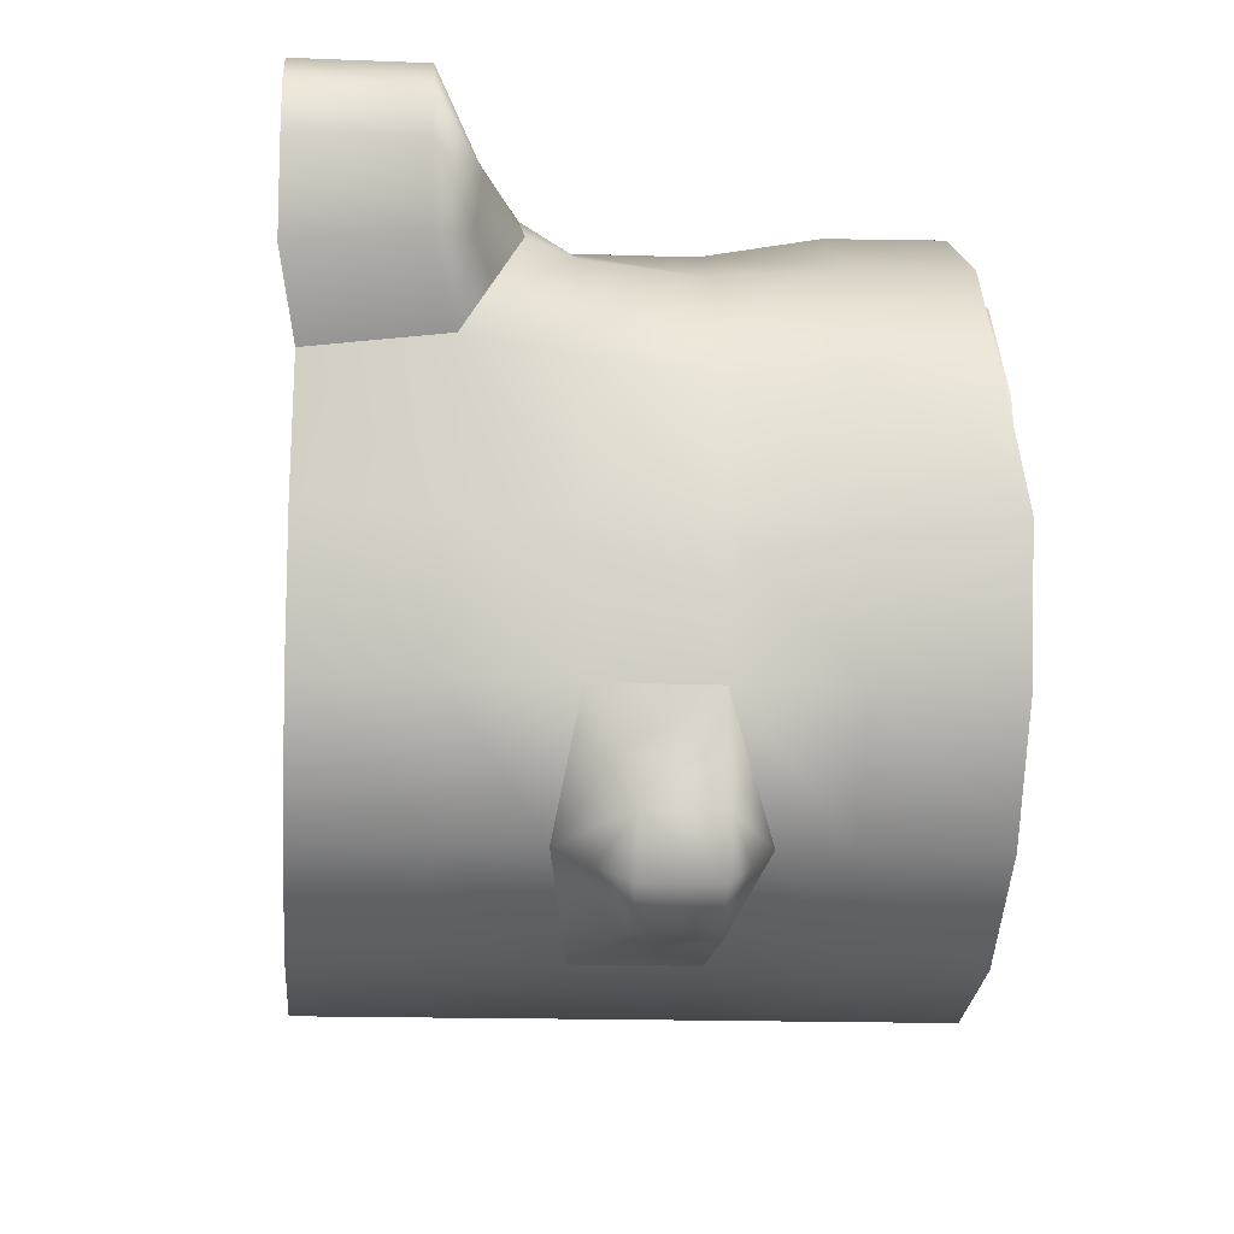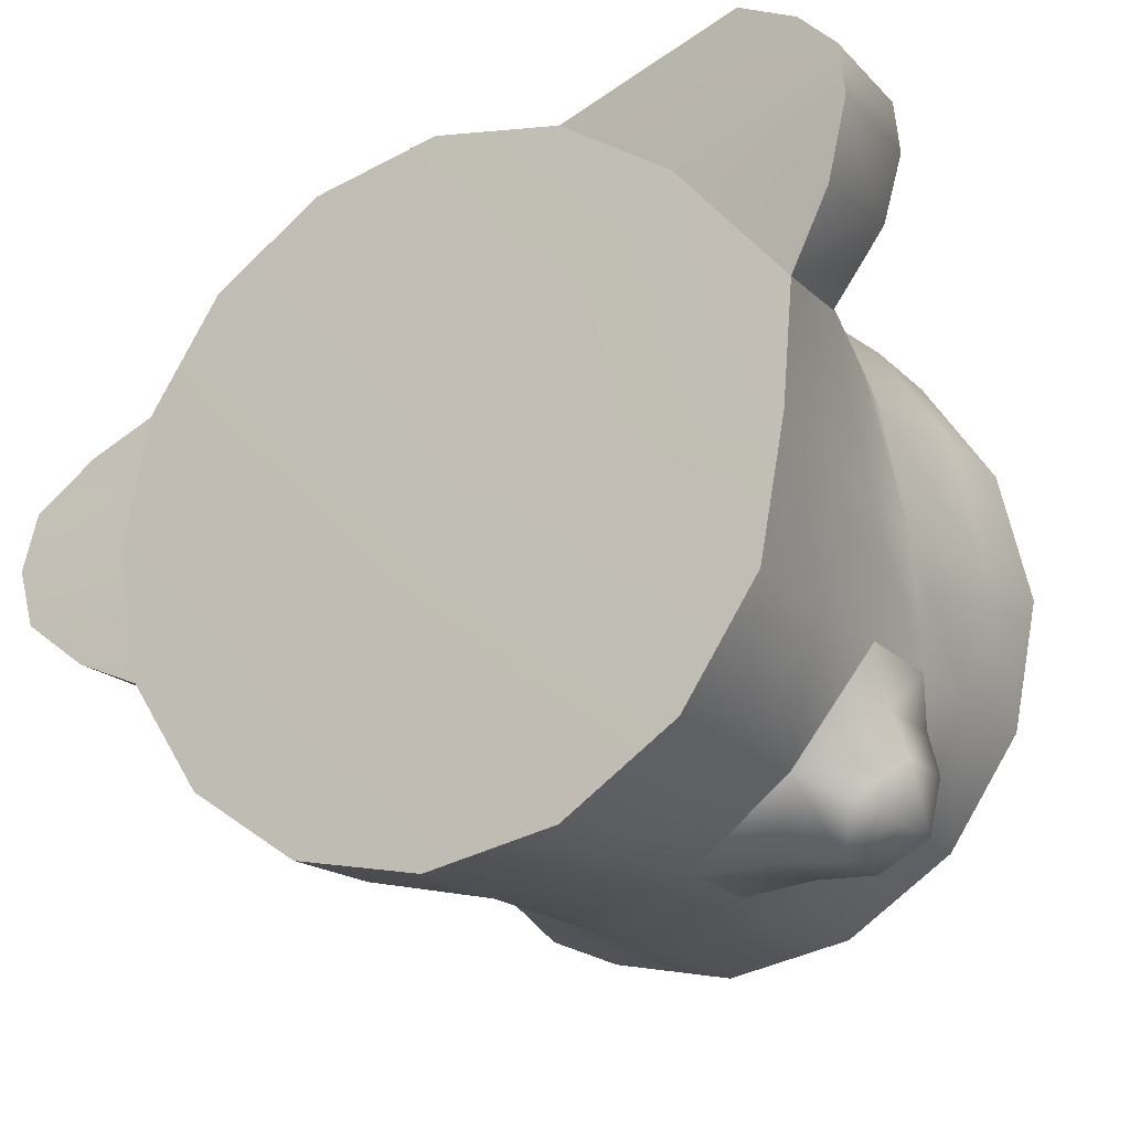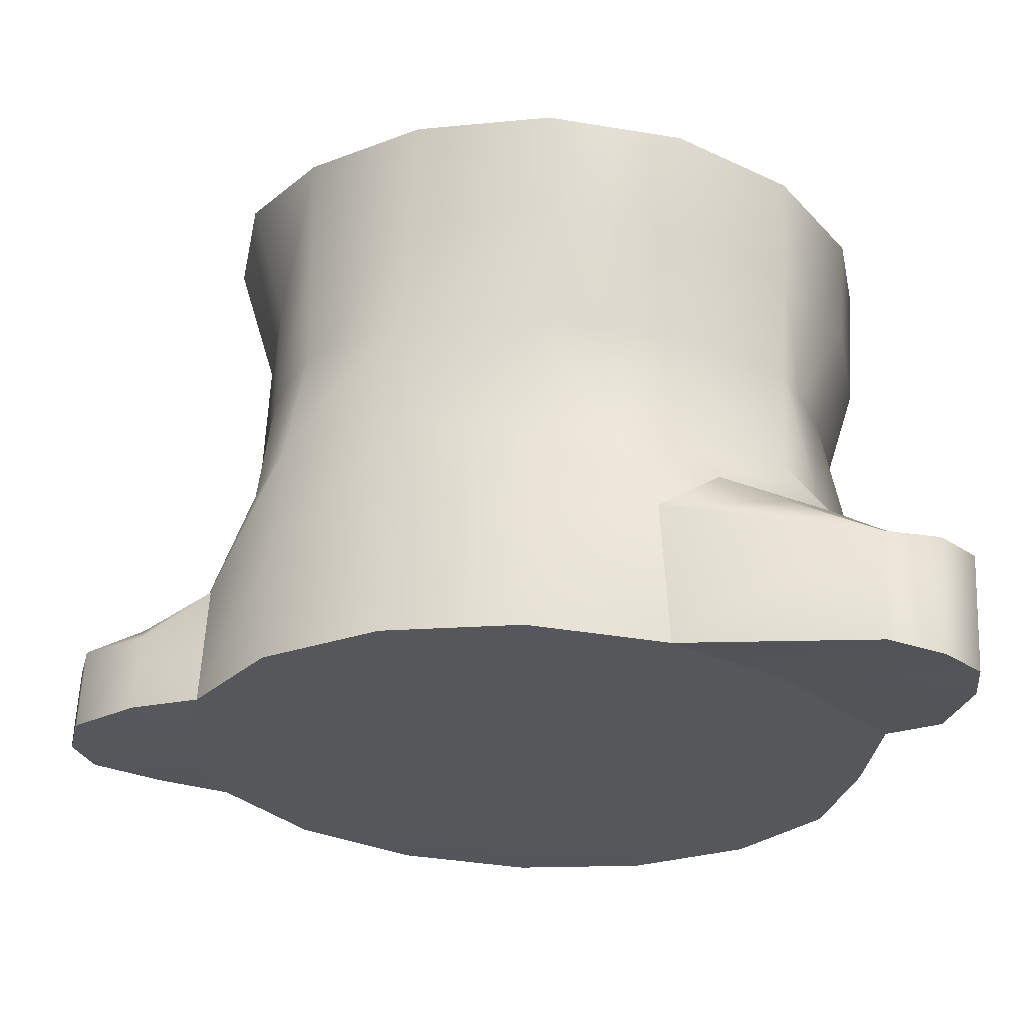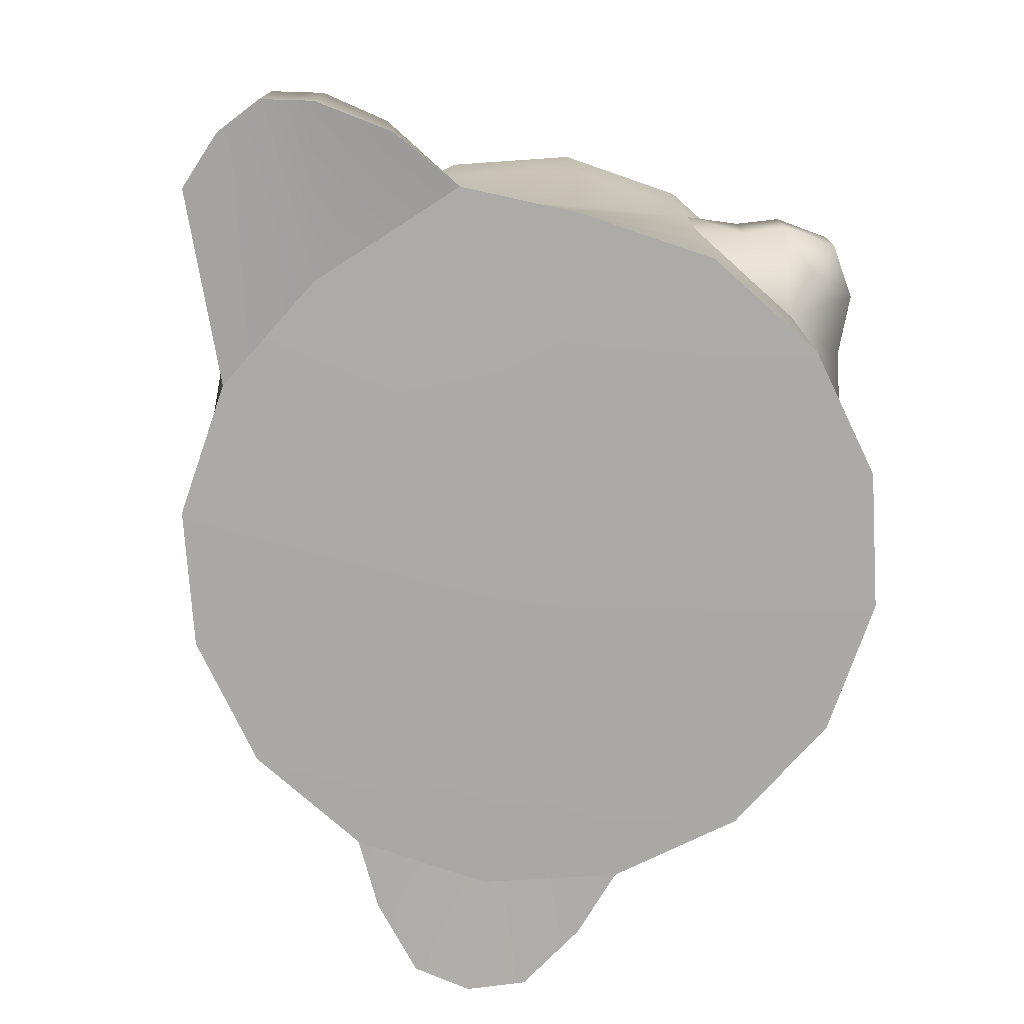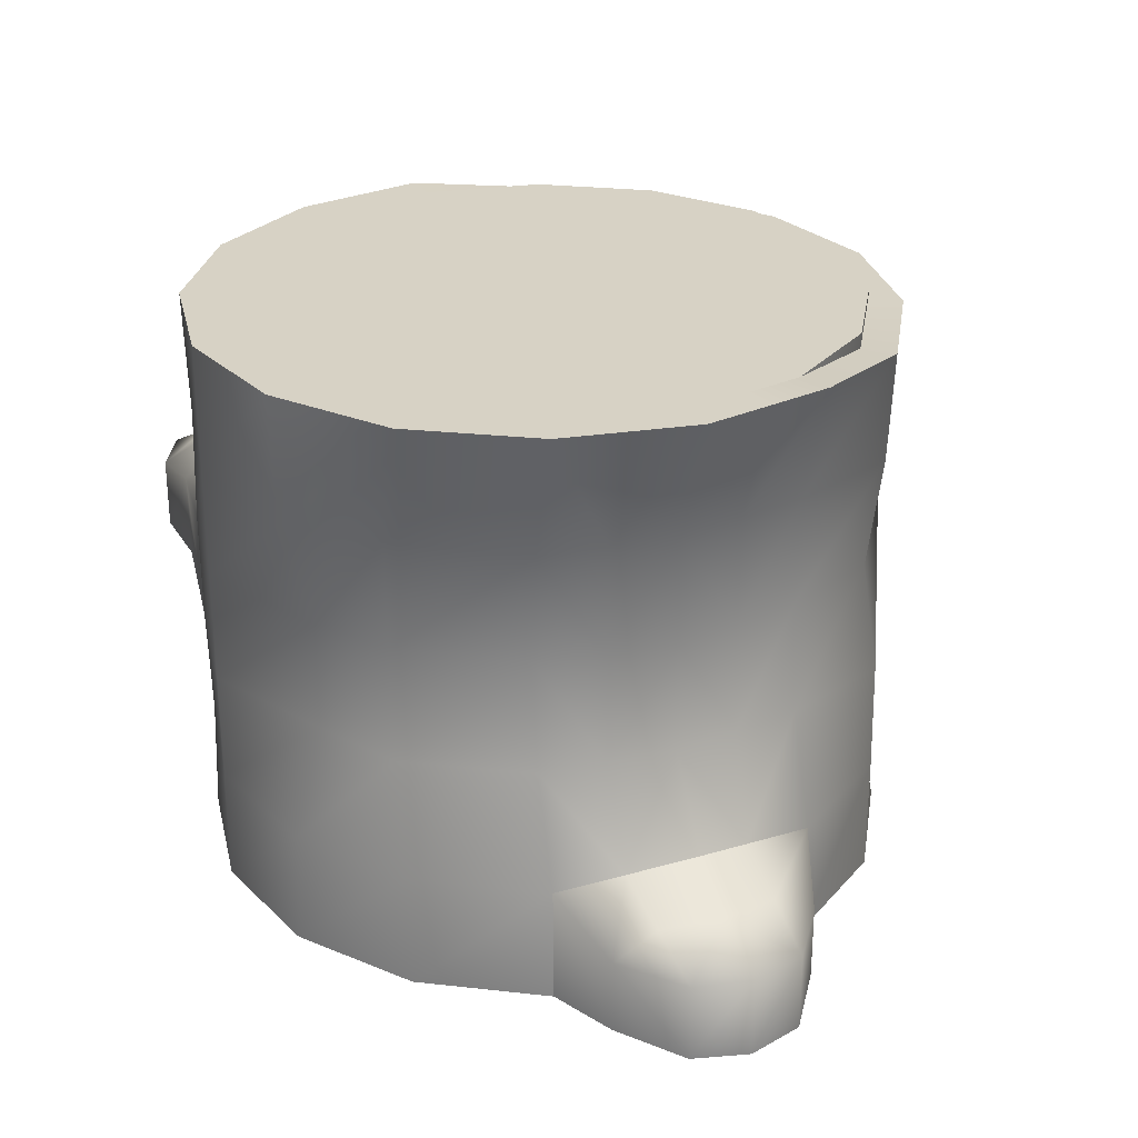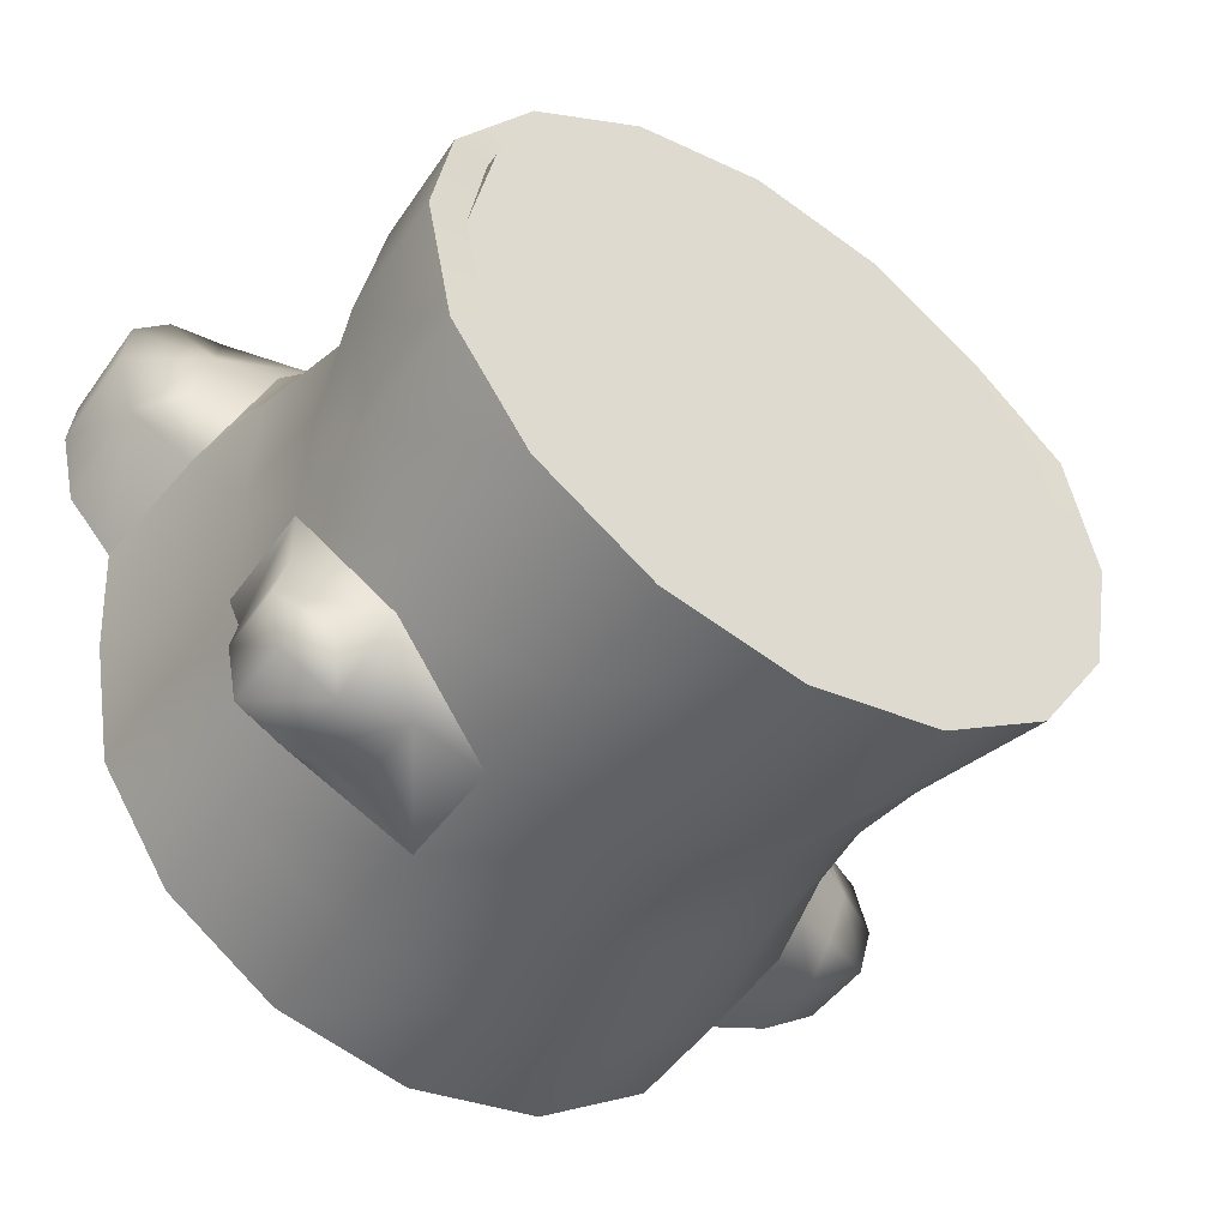
<metadata>
{"format":"obj","ext":"obj","renderer":"f3d","projection":"perspective","resolution":1024,"background":"white","views":[{"elev":-15.5,"azim":85.3,"up":"+Z"},{"elev":-19.3,"azim":30.3,"up":"+Z"},{"elev":63.2,"azim":2.7,"up":"+Z"},{"elev":-75.7,"azim":82.1,"up":"+Y"},{"elev":27.4,"azim":-114.1,"up":"+Y"},{"elev":-48.0,"azim":146.1,"up":"+Z"}]}
</metadata>
<code>
o penyok
v -23.78 74.05 -21.02
v -15.23 72.14 -8.192
v -15.27 74.05 -8.193
v -2.446 72.14 0.2228
v -2.446 74.05 0.3616
v 12.69 72.14 3.436
v 12.69 74.05 3.403
v 20.25 72.14 1.908
v 20.25 74.05 1.891
v 27.82 72.14 0.3793
v 40.65 72.14 -8.193
v 40.65 74.05 -8.193
v 27.82 74.05 0.3793
v 44.95 72.14 -14.63
v 44.83 74.05 -14.46
v 49.22 72.14 -21.02
v 52.23 74.05 -36.15
v 49.22 74.05 -21.02
v 43.78 1.603 -67.24
v 53.31 1.603 -52.98
v 12.69 1.129 -36.15
v 29.51 1.603 -76.77
v 12.69 1.603 -80.12
v -4.138 1.603 -76.77
v -18.39 1.603 -67.24
v -27.93 1.603 -52.98
v -31.28 1.603 -36.15
v -29.67 1.603 -44.23
v -27.93 1.603 -19.33
v -29.72 1.603 -28.3
v -18.4 1.603 -5.067
v -4.074 1.603 4.322
v 12.69 1.603 7.811
v 29.51 1.603 4.464
v 43.78 1.603 -5.067
v 57.68 1.804 -21.2
v 56.49 1.603 -36.15
v 21.82 74.05 -39.94
v 19.68 74.05 -43.15
v 12.69 74.05 -36.15
v 16.47 74.05 -45.29
v 12.69 74.05 -46.04
v 8.903 74.05 -45.29
v 5.693 74.05 -43.15
v 3.561 74.05 -39.94
v 3.187 74.05 -38.05
v 2.812 74.05 -36.15
v 3.191 74.05 -34.26
v 3.57 74.05 -32.37
v 5.697 74.05 -29.16
v 8.903 74.05 -27.03
v 12.69 74.05 -26.27
v 14.58 74.05 -26.64
v 16.47 74.05 -27.02
v 19.68 74.05 -29.16
v 20.75 74.05 -30.77
v 21.82 74.05 -32.37
v 22.57 74.05 -36.15
v 40.65 74.05 -64.12
v 49.22 74.05 -51.29
v 53.31 74.05 -52.98
v 43.78 74.05 -67.24
v 27.82 74.05 -72.69
v 29.51 74.05 -76.77
v 12.69 74.05 -75.7
v 12.69 74.05 -80.12
v -2.446 74.05 -72.69
v -4.138 74.05 -76.77
v -15.29 74.05 -64.12
v -18.39 74.05 -67.24
v -23.82 74.05 -51.29
v -27.75 74.05 -52.98
v -29.39 74.05 -44.57
v -25.31 74.05 -43.72
v -29.37 74.05 -27.74
v -25.29 74.05 -28.59
v -26.81 74.05 -36.15
v -31.03 74.05 -36.15
v -27.7 74.05 -19.33
v -18.33 72.14 -5.066
v -4.138 72.14 4.229
v 12.69 72.14 7.792
v 21.1 72.14 6.128
v 29.51 72.14 4.464
v 43.77 72.14 -5.066
v 48.54 72.14 -12.2
v 53.31 72.14 -19.33
v 56.65 74.05 -36.15
v 53.31 58.17 -52.98
v 43.78 58.17 -67.24
v 29.51 58.17 -76.31
v 12.69 58.17 -80.12
v -4.386 58.17 -76.38
v -13.74 58.36 -67.24
v -23.55 58.17 -52.98
v -24.51 58.17 -44.57
v -24.05 58.17 -27.74
v -25.46 58.17 -36.15
v -22.64 58.17 -19.33
v -17.48 58.17 -5.214
v -4.122 58.17 1.738
v 12.69 58.17 6.885
v 21.1 58.17 5.536
v 29.51 58.17 4.186
v 43.77 58.17 -5.218
v 48.36 58.17 -12.27
v 52.95 58.17 -19.33
v 56.3 58.17 -36.15
v 54.74 35.4 -65.48
v 54.76 44.21 -65.46
v 53.31 44.37 -59.88
v 53.31 33.73 -59.88
v 38.55 45.2 -75.45
v 46.57 44.15 -75.98
v 46.57 35.35 -75.98
v 38.5 34.56 -75.45
v 12.69 44.2 -80.11
v 29.51 44.2 -76.72
v 29.51 30.23 -76.72
v 12.69 30.23 -80.11
v -3.768 44.2 -72.44
v -3.768 30.23 -72.44
v -12.23 44.01 -66.53
v -14.48 30.23 -66.93
v -21.8 44.2 -52.98
v -23.55 30.23 -52.98
v -24.51 30.23 -44.57
v -24.5 44.2 -44.57
v -24.43 30.23 -27.74
v -23.77 44.2 -27.77
v -25.46 44.2 -36.15
v -25.46 30.23 -36.15
v -16.63 44.2 -6.728
v -22.08 44.2 -19.39
v -23.39 30.23 -19.33
v -18.23 30.23 -5.216
v -4.206 44.2 2.43
v -2.882 30.23 1.191
v 12.69 44.2 3.445
v 12.69 30.23 1.619
v 21.1 30.23 1.525
v 21.1 44.2 2.476
v 43.7 44.2 -6.728
v 29.51 44.2 1.507
v 29.51 30.23 1.431
v 43.77 30.23 -5.218
v 48.36 30.23 -12.27
v 46.55 44.2 -13.03
v 52.56 44.2 -36.15
v 49.4 44.2 -19.33
v 52.95 30.23 -19.33
v 53.58 30.23 -36.15
v 53.31 44.2 -52.98
v 53.31 30.23 -52.98
v 43.78 49.88 -67.24
v 43.78 27.59 -67.24
v 53.31 16.26 -52.98
v 43.78 16.26 -67.24
v 29.51 16.26 -76.31
v 12.69 16.26 -80.12
v -4.386 16.26 -76.38
v -18.1 16.26 -67.24
v -27.75 16.26 -52.98
v -29.92 17.87 -44.7
v -30.28 18.13 -28.95
v -32.17 19.54 -36.15
v -27.75 16.26 -19.33
v -18.4 16.26 -5.067
v -2.882 16.26 1.35
v 12.69 16.26 7.215
v 27.6 18.15 6.656
v 49.07 24.37 -5.151
v 34.95 24.27 2.677
v 43.16 20.19 4.864
v 55.84 19.83 -1.306
v 57.88 18.89 -8.788
v 52.27 20.95 -11.72
v 55.47 17.53 -18.29
v 53.94 16.26 -36.15
v -44.51 1.228 -43.32
v -44.51 11.32 -43.32
v -36.54 11.08 -49.31
v -36.54 1.603 -49.31
v -36.54 11.08 -23
v -44.51 11.32 -28.99
v -44.51 1.228 -28.99
v -36.54 1.603 -23
v 53.07 14.65 9.44
v 53.07 1e-06 11.67
v 60.21 1e-06 8.294
v 60.21 14.65 8.294
v 63.15 14.65 -11.01
v 65.51 14.65 -2.756
v 65.51 3e-06 -2.756
v 63.15 5e-06 -12.63
v -37.22 14.59 -44.01
v -46.35 0.9655 -36.15
v -37.39 14.72 -28.97
v -39.26 15.51 -36.15
v -46.35 11.48 -36.15
v 48.5 46.97 -69.85
v 48.91 31.73 -70.08
v 53.21 35.21 -72.45
v 33.66 74.05 -57.13
v 40.09 74.05 -47.5
v 24.04 74.05 -63.56
v 12.69 74.05 -65.81
v 1.337 74.05 -63.56
v -8.294 74.05 -57.13
v -14.69 74.05 -47.5
v -15.81 74.05 -41.83
v -16.94 74.05 -36.15
v -15.8 74.05 -30.48
v -14.66 74.05 -24.81
v -8.281 74.05 -15.18
v 1.337 74.05 -8.768
v 12.69 74.05 -6.486
v 18.36 74.05 -7.62
v 24.04 74.05 -8.754
v 33.66 74.05 -15.18
v 36.81 74.05 -19.89
v 42.34 74.05 -36.15
v 40.09 74.05 -24.81
v 26.67 74.05 -50.14
v 30.95 74.05 -43.72
v 20.25 74.05 -54.42
v 12.69 74.05 -55.93
v 5.12 74.05 -54.42
v -1.301 74.05 -50.14
v -5.565 74.05 -43.72
v -6.313 74.05 -39.94
v -7.062 74.05 -36.15
v -6.304 74.05 -32.37
v -5.546 74.05 -28.59
v -1.292 74.05 -22.17
v 5.12 74.05 -17.9
v 12.69 74.05 -16.38
v 16.47 74.05 -17.13
v 20.25 74.05 -17.89
v 26.67 74.05 -22.17
v 28.78 74.05 -25.33
v 32.46 74.05 -36.15
v 30.95 74.05 -28.59
v 64.82 14.65 3.709
v 64.82 2e-06 3.709
v 53.21 44.06 -72.45
f 1 2 3
f 2 4 5 3
f 4 6 7 5
f 6 8 9 7
f 10 11 12 13
f 11 14 15 12
f 16 17 18
f 19 20 21
f 22 19 21
f 23 22 21
f 24 23 21
f 25 24 21
f 26 25 21
f 27 28 21
f 29 30 21
f 31 29 21
f 32 31 21
f 33 32 21
f 34 33 21
f 35 34 21
f 36 35 21
f 37 36 21
f 20 37 21
f 38 39 40
f 39 41 40
f 41 42 40
f 42 43 40
f 43 44 40
f 44 45 40
f 45 46 40
f 47 48 40
f 49 50 40
f 50 51 40
f 51 52 40
f 52 53 40
f 54 55 40
f 55 56 40
f 57 58 40
f 58 38 40
f 59 60 61 62
f 63 59 62 64
f 65 63 64 66
f 67 65 66 68
f 69 67 68 70
f 71 69 70 72
f 73 74 71 72
f 75 76 77 78
f 2 1 79 80
f 4 2 80 81
f 6 4 81 82
f 83 8 6 82
f 11 10 84 85
f 86 14 11 85
f 17 16 87 88
f 60 17 88 61
f 62 61 89 90
f 64 62 90 91
f 66 64 91 92
f 68 66 92 93
f 70 68 93 94
f 72 70 94 95
f 96 73 72 95
f 97 75 78 98
f 80 79 99 100
f 81 80 100 101
f 82 81 101 102
f 103 83 82 102
f 85 84 104 105
f 106 86 85 105
f 88 87 107 108
f 61 88 108 89
f 109 110 111 112
f 113 114 115 116
f 117 118 119 120
f 121 117 120 122
f 123 121 122 124
f 125 123 124 126
f 127 128 125 126
f 129 130 131 132
f 133 134 135 136
f 137 133 136 138
f 139 137 138 140
f 141 142 139 140
f 143 144 145 146
f 147 148 143 146
f 149 150 151 152
f 153 149 152 154
f 90 89 153 155
f 91 90 155 118
f 92 91 118 117
f 93 92 117 121
f 94 93 121 123
f 95 94 123 125
f 128 96 95 125
f 130 97 98 131
f 100 99 134 133
f 101 100 133 137
f 102 101 137 139
f 142 103 102 139
f 105 104 144 143
f 148 106 105 143
f 108 107 150 149
f 89 108 149 153
f 156 154 157 158
f 119 156 158 159
f 120 119 159 160
f 122 120 160 161
f 124 122 161 162
f 126 124 162 163
f 164 127 126 163
f 165 129 132 166
f 136 135 167 168
f 138 136 168 169
f 140 138 169 170
f 171 141 140 170
f 172 173 174 175
f 172 175 176 177
f 152 151 178 179
f 154 152 179 157
f 158 157 20 19
f 159 158 19 22
f 160 159 22 23
f 161 160 23 24
f 162 161 24 25
f 163 162 25 26
f 180 181 182 183
f 184 185 186 187
f 168 167 29 31
f 169 168 31 32
f 170 169 32 33
f 188 171 34 189
f 190 191 188 189
f 192 193 194 195
f 179 178 36 37
f 157 179 37 20
f 170 33 34 171
f 175 174 188 191
f 181 196 182
f 163 26 183 182
f 180 28 27 197
f 185 198 199 200
f 186 30 29 187
f 29 167 184 187
f 155 111 110 201
f 153 154 112 111
f 154 156 112
f 155 113 118
f 202 115 203
f 119 118 113 116
f 185 200 197 186
f 200 181 180 197
f 185 184 198
f 199 196 181 200
f 27 30 186 197
f 21 30 27
f 26 28 180 183
f 21 28 26
f 135 129 165 167
f 134 130 129 135
f 99 97 130 134
f 79 75 97 99
f 1 76 75 79
f 40 48 49
f 132 127 164 166
f 131 128 127 132
f 98 96 128 131
f 78 73 96 98
f 77 74 73 78
f 40 46 47
f 174 171 188
f 173 171 174
f 144 142 141 145
f 104 103 142 144
f 84 83 103 104
f 10 8 83 84
f 9 8 10 13
f 40 53 54
f 177 147 146 172
f 146 145 173 172
f 145 141 171 173
f 36 178 192 195
f 35 36 195 194
f 34 35 190 189
f 60 59 204 205
f 59 63 206 204
f 63 65 207 206
f 65 67 208 207
f 67 69 209 208
f 69 71 210 209
f 71 74 211 210
f 212 211 74 77
f 77 76 213 212
f 214 213 76 1
f 1 3 215 214
f 3 5 216 215
f 5 7 217 216
f 7 9 218 217
f 219 218 9 13
f 13 12 220 219
f 12 15 221 220
f 18 17 222 223
f 17 60 205 222
f 205 204 224 225
f 204 206 226 224
f 206 207 227 226
f 207 208 228 227
f 208 209 229 228
f 209 210 230 229
f 210 211 231 230
f 232 231 211 212
f 212 213 233 232
f 234 233 213 214
f 214 215 235 234
f 215 216 236 235
f 216 217 237 236
f 217 218 238 237
f 239 238 218 219
f 219 220 240 239
f 220 221 241 240
f 223 222 242 243
f 222 205 225 242
f 225 224 39 38
f 224 226 41 39
f 226 227 42 41
f 227 228 43 42
f 228 229 44 43
f 229 230 45 44
f 230 231 46 45
f 47 46 231 232
f 232 233 48 47
f 49 48 233 234
f 234 235 50 49
f 235 236 51 50
f 236 237 52 51
f 237 238 53 52
f 54 53 238 239
f 239 240 55 54
f 240 241 56 55
f 243 242 58 57
f 242 225 38 58
f 198 184 167 165
f 199 198 165 166
f 166 164 196 199
f 182 196 164 163
f 193 244 245 194
f 244 191 190 245
f 175 191 244
f 175 244 193
f 35 194 245
f 35 245 190
f 192 176 175 193
f 192 178 176
f 177 176 178
f 151 147 177 178
f 150 148 147 151
f 107 106 148 150
f 87 86 106 107
f 16 14 86 87
f 15 14 16 18
f 221 15 18 223
f 241 221 223 243
f 56 241 243 57
f 40 56 57
f 114 246 203 115
f 246 110 109 203
f 155 153 111
f 114 113 155 201
f 156 119 116
f 109 202 203
f 201 110 246
f 114 201 246
f 109 112 156 202
f 156 116 115 202

</code>
